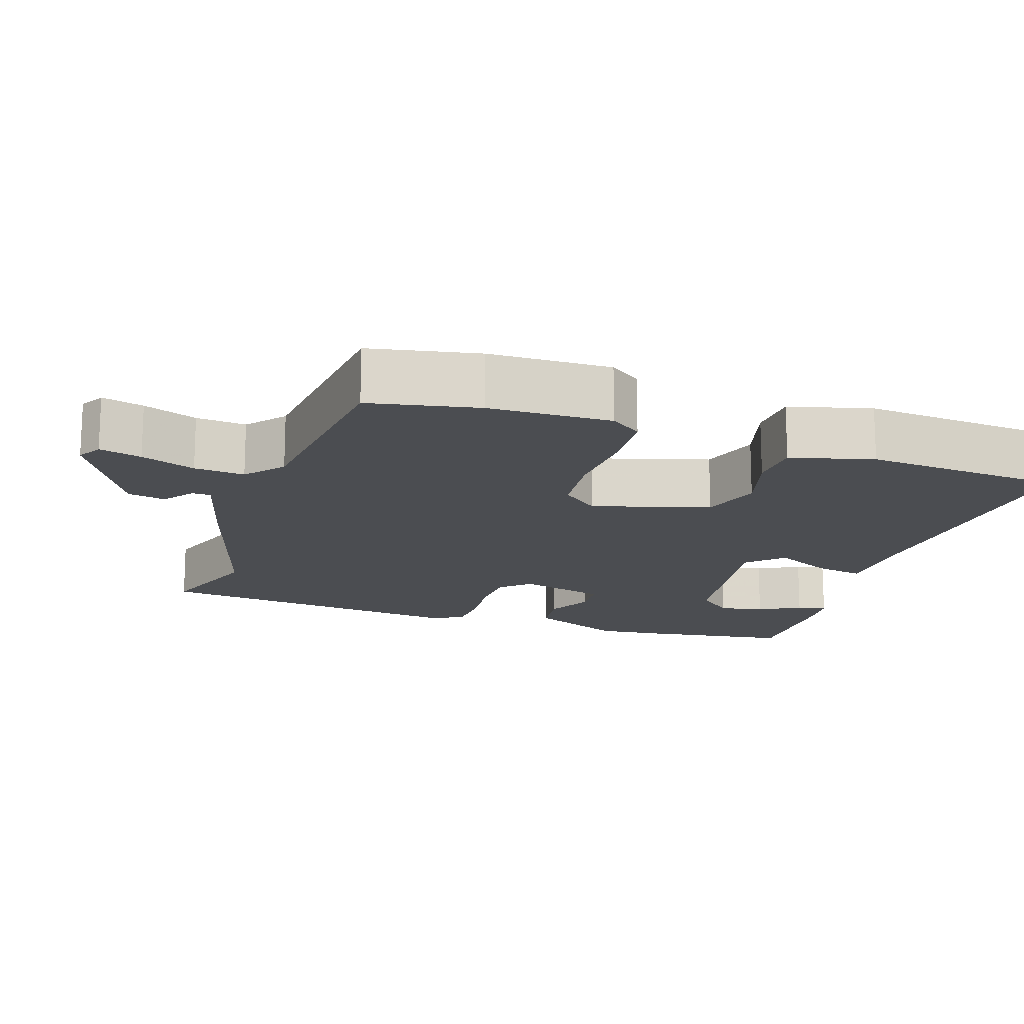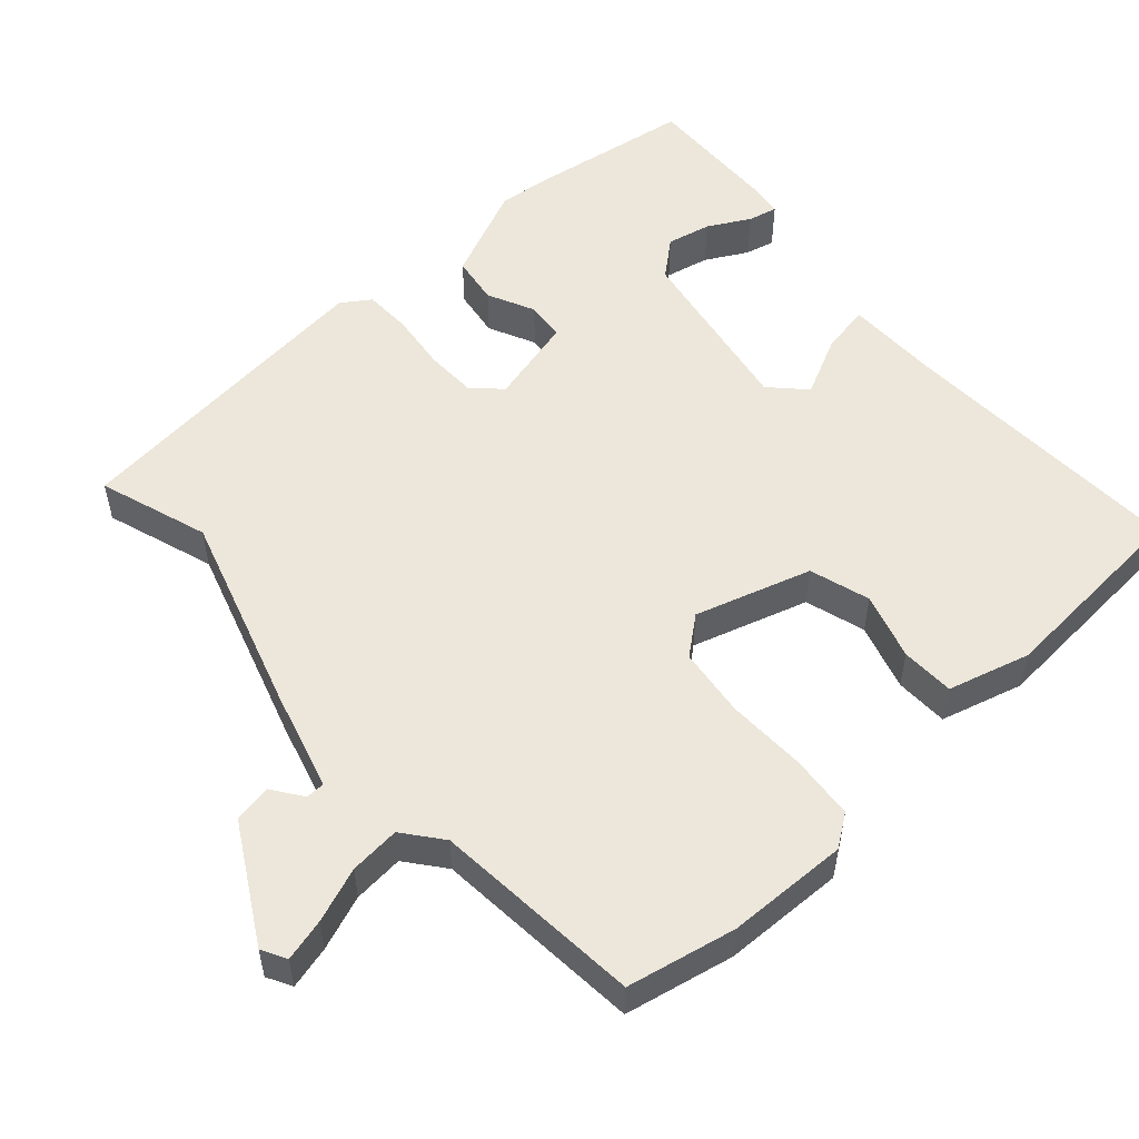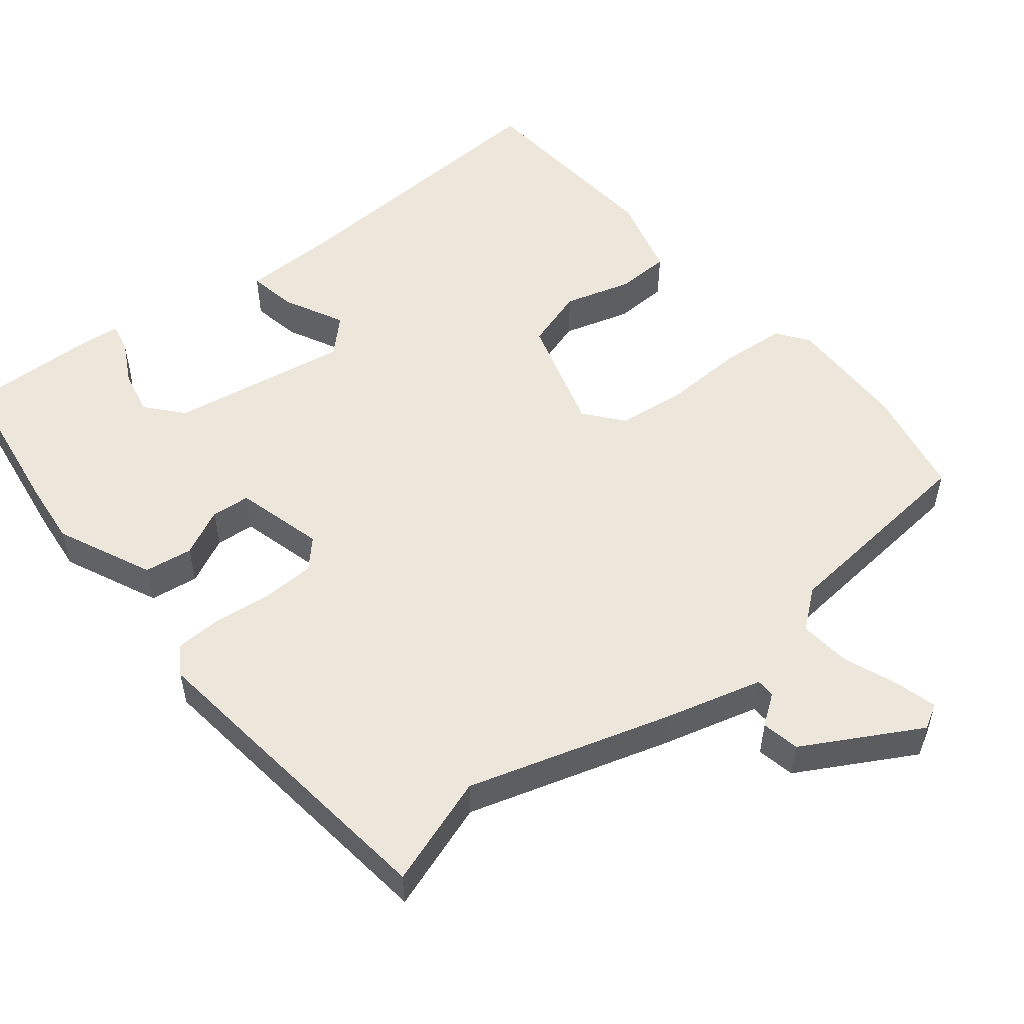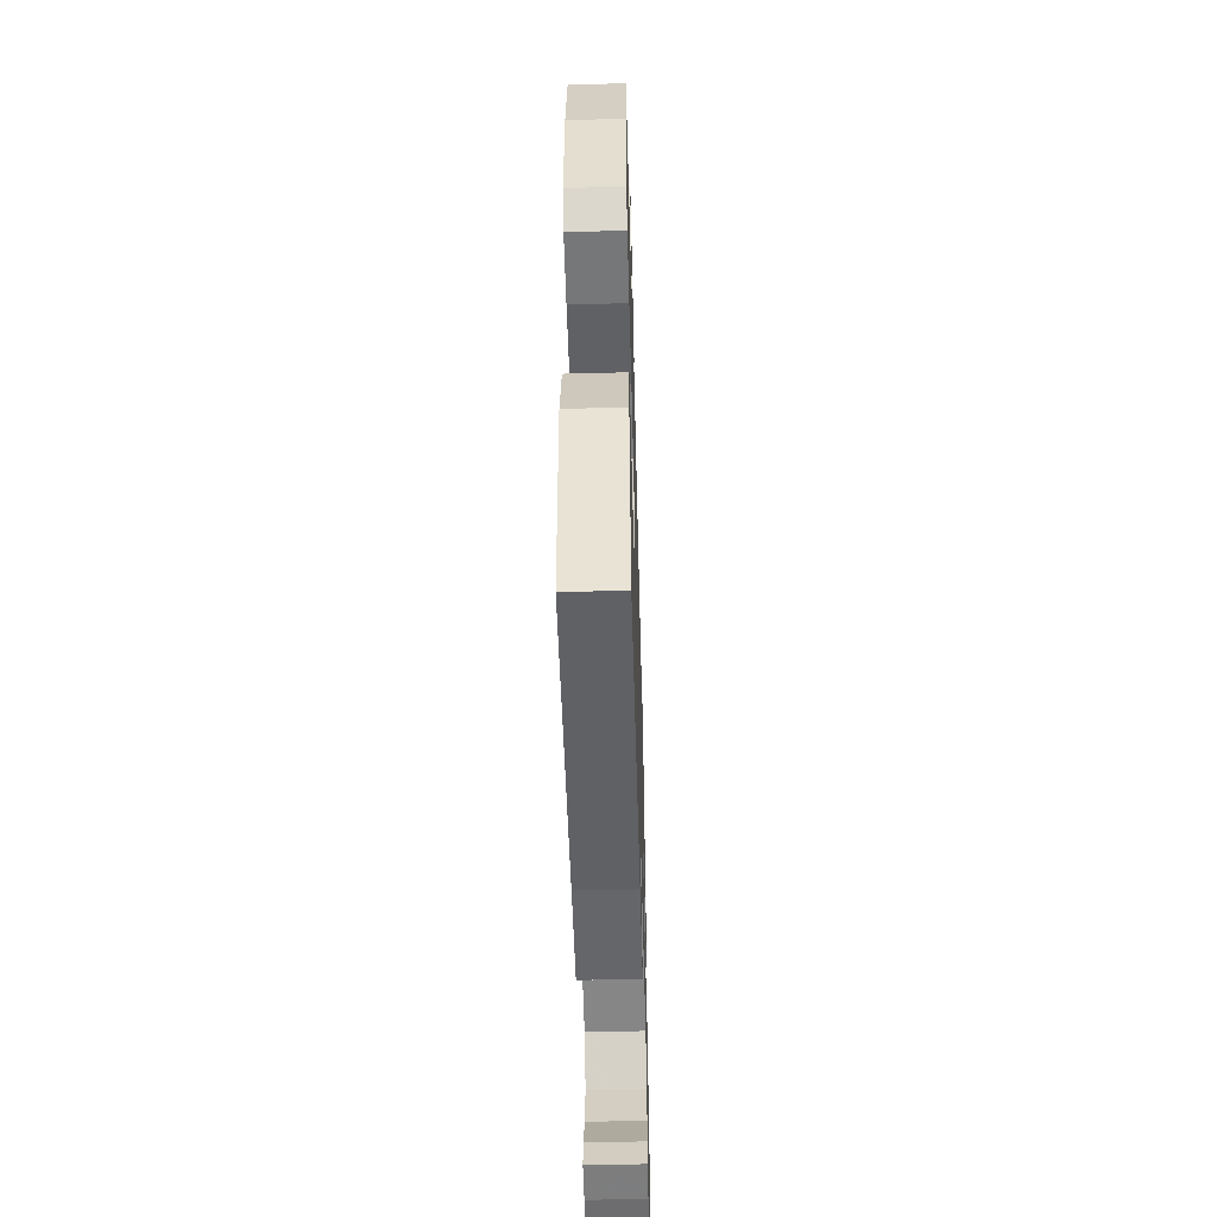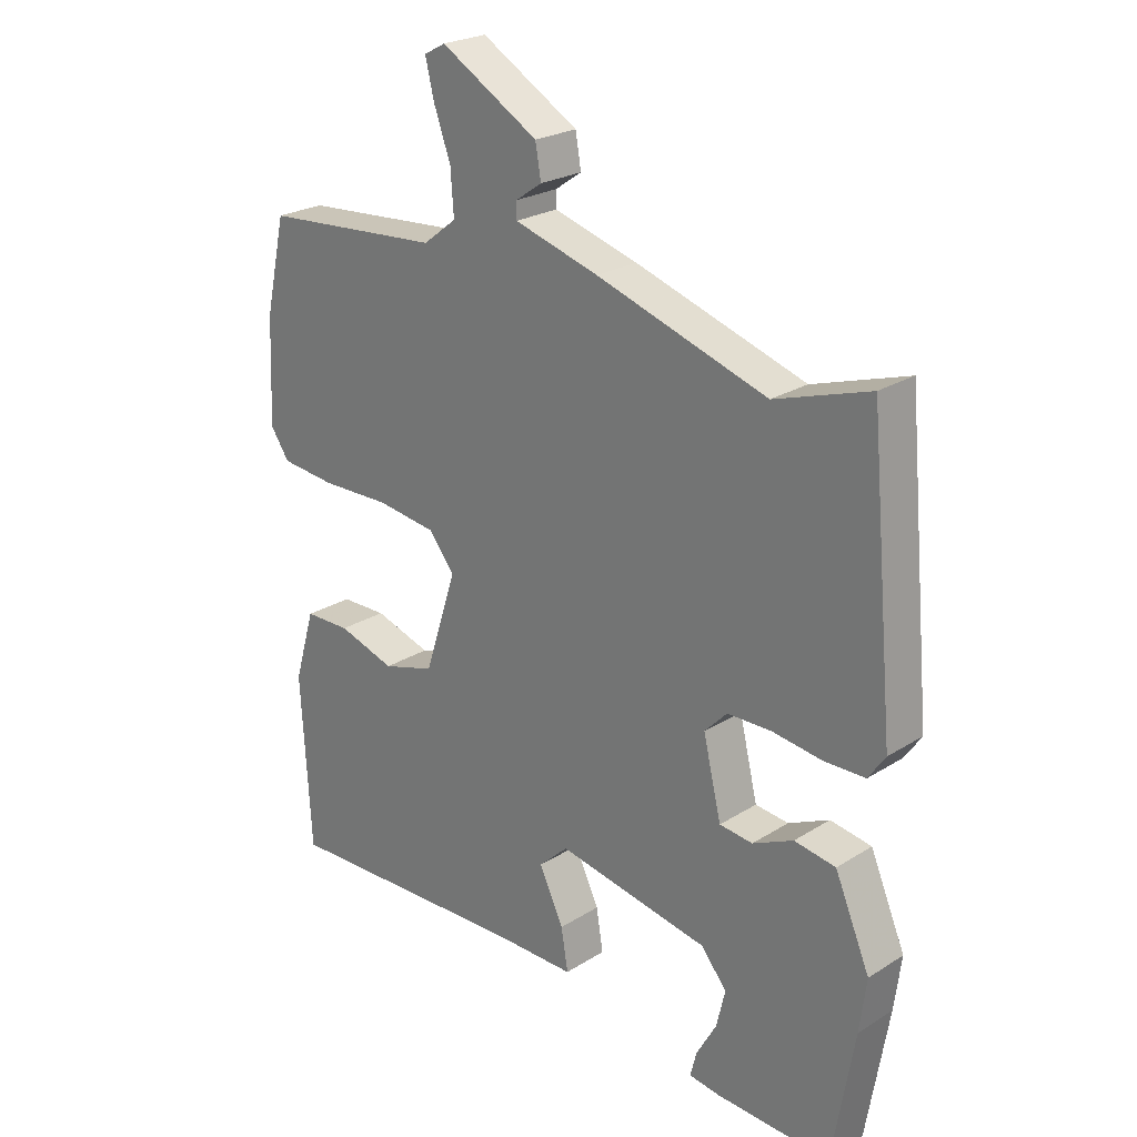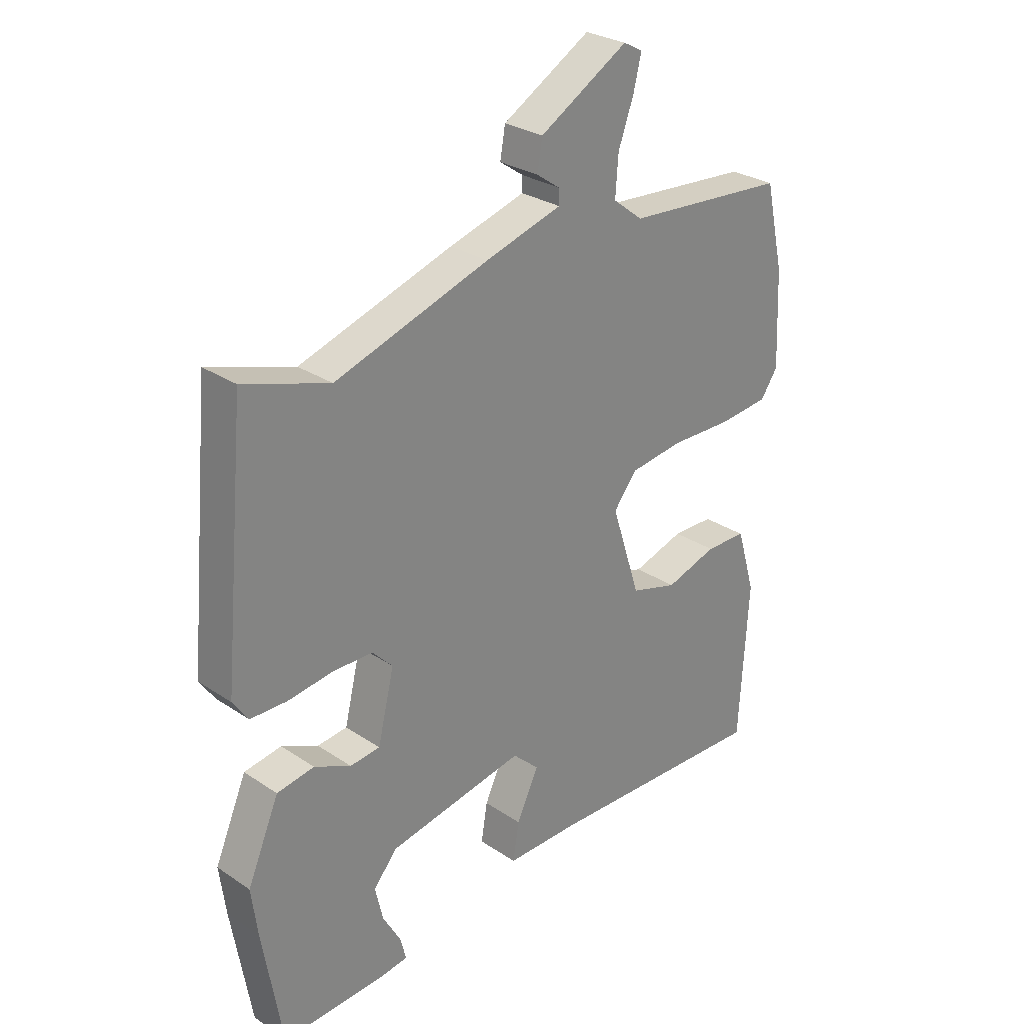
<metadata>
{"format":"obj","ext":"obj","renderer":"f3d","projection":"perspective","resolution":1024,"background":"white","views":[{"elev":-15.9,"azim":70.1,"up":"+Y"},{"elev":53.7,"azim":47.3,"up":"+Y"},{"elev":53.2,"azim":-40.1,"up":"+Y"},{"elev":-51.3,"azim":91.6,"up":"+Z"},{"elev":23.9,"azim":-136.2,"up":"+Z"},{"elev":28.2,"azim":-44.7,"up":"+Z"}]}
</metadata>
<code>
v -0.494 0.07 -0.536
v -0.529 0.07 -0.328
v -0.54 0.07 -0.243
v -0.484 0.07 -0.112
v -0.418 0.07 -0.101
v -0.353 0.07 -0.131
v -0.3 0.07 -0.125
v -0.271 0.07 -0.004
v -0.307 0.07 0.033
v -0.377 0.07 0.034
v -0.457 0.07 0.023
v -0.522 0.07 0.024
v -0.549 0.07 0.063
v -0.508 0.07 0.502
v -0.357 0.07 0.454
v -0.085 0.07 0.543
v 0.05 0.07 0.583
v 0.05 0.07 0.609
v 0.008 0.07 0.638
v 0.017 0.07 0.69
v 0.173 0.07 0.782
v 0.207 0.07 0.764
v 0.193 0.07 0.706
v 0.166 0.07 0.631
v 0.161 0.07 0.562
v 0.214 0.07 0.521
v 0.5 0.07 0.5
v 0.533 0.07 0.352
v 0.54 0.07 0.186
v 0.51 0.07 0.142
v 0.422 0.07 0.133
v 0.313 0.07 0.135
v 0.218 0.07 0.122
v 0.177 0.07 0.07
v 0.228 0.07 -0.088
v 0.311 0.07 -0.112
v 0.402 0.07 -0.083
v 0.475 0.07 -0.084
v 0.508 0.07 -0.196
v 0.492 0.07 -0.471
v 0.094 0.07 -0.459
v -0.036 0.07 -0.46
v -0.025 0.07 -0.393
v 0.014 0.07 -0.311
v -0.033 0.07 -0.267
v -0.276 0.07 -0.313
v -0.317 0.07 -0.363
v -0.303 0.07 -0.423
v -0.271 0.07 -0.48
v -0.261 0.07 -0.52
v -0.311 0.07 -0.527
v -0.494 0 -0.536
v -0.529 0 -0.328
v -0.54 0 -0.243
v -0.484 0 -0.112
v -0.418 0 -0.101
v -0.353 0 -0.131
v -0.3 0 -0.125
v -0.271 0 -0.004
v -0.307 0 0.033
v -0.377 0 0.034
v -0.457 0 0.023
v -0.522 0 0.024
v -0.549 0 0.063
v -0.508 0 0.502
v -0.357 0 0.454
v -0.085 0 0.543
v 0.05 0 0.583
v 0.05 0 0.609
v 0.008 0 0.638
v 0.017 0 0.69
v 0.173 0 0.782
v 0.207 0 0.764
v 0.193 0 0.706
v 0.166 0 0.631
v 0.161 0 0.562
v 0.214 0 0.521
v 0.5 0 0.5
v 0.533 0 0.352
v 0.54 0 0.186
v 0.51 0 0.142
v 0.422 0 0.133
v 0.313 0 0.135
v 0.218 0 0.122
v 0.177 0 0.07
v 0.228 0 -0.088
v 0.311 0 -0.112
v 0.402 0 -0.083
v 0.475 0 -0.084
v 0.508 0 -0.196
v 0.492 0 -0.471
v 0.094 0 -0.459
v -0.036 0 -0.46
v -0.025 0 -0.393
v 0.014 0 -0.311
v -0.033 0 -0.267
v -0.276 0 -0.313
v -0.317 0 -0.363
v -0.303 0 -0.423
v -0.271 0 -0.48
v -0.261 0 -0.52
v -0.311 0 -0.527
f 2 3 4
f 1 2 4
f 51 1 4
f 50 51 4
f 49 50 4
f 48 49 4
f 47 48 4 5
f 46 47 5 6
f 45 46 6 7
f 41 42 43 44
f 40 41 44
f 39 40 44
f 38 39 44
f 37 38 44
f 36 37 44
f 35 36 44 45
f 45 7 8
f 35 45 8
f 34 35 8
f 30 31 32
f 29 30 32
f 28 29 32
f 27 28 32
f 26 27 32
f 25 26 32 33
f 22 23 24
f 21 22 24
f 20 21 24
f 19 20 24
f 18 19 24
f 17 18 24 25
f 34 8 9
f 33 34 9
f 25 33 9
f 17 25 9
f 16 17 9
f 15 16 9
f 13 14 15
f 12 13 15
f 11 12 15
f 10 11 15
f 9 10 15
f 55 54 53
f 55 53 52
f 55 52 102
f 55 102 101
f 55 101 100
f 55 100 99
f 56 55 99 98
f 57 56 98 97
f 58 57 97 96
f 95 94 93 92
f 95 92 91
f 95 91 90
f 95 90 89
f 95 89 88
f 95 88 87
f 96 95 87 86
f 59 58 96
f 59 96 86
f 59 86 85
f 83 82 81
f 83 81 80
f 83 80 79
f 83 79 78
f 83 78 77
f 84 83 77 76
f 75 74 73
f 75 73 72
f 75 72 71
f 75 71 70
f 75 70 69
f 76 75 69 68
f 60 59 85
f 60 85 84
f 60 84 76
f 60 76 68
f 60 68 67
f 60 67 66
f 66 65 64
f 66 64 63
f 66 63 62
f 66 62 61
f 66 61 60
f 1 52 53 2
f 2 53 54 3
f 3 54 55 4
f 4 55 56 5
f 5 56 57 6
f 6 57 58 7
f 7 58 59 8
f 8 59 60 9
f 9 60 61 10
f 10 61 62 11
f 11 62 63 12
f 12 63 64 13
f 13 64 65 14
f 14 65 66 15
f 15 66 67 16
f 16 67 68 17
f 17 68 69 18
f 18 69 70 19
f 19 70 71 20
f 20 71 72 21
f 21 72 73 22
f 22 73 74 23
f 23 74 75 24
f 24 75 76 25
f 25 76 77 26
f 26 77 78 27
f 27 78 79 28
f 28 79 80 29
f 29 80 81 30
f 30 81 82 31
f 31 82 83 32
f 32 83 84 33
f 33 84 85 34
f 34 85 86 35
f 35 86 87 36
f 36 87 88 37
f 37 88 89 38
f 38 89 90 39
f 39 90 91 40
f 40 91 92 41
f 41 92 93 42
f 42 93 94 43
f 43 94 95 44
f 44 95 96 45
f 45 96 97 46
f 46 97 98 47
f 47 98 99 48
f 48 99 100 49
f 49 100 101 50
f 50 101 102 51
f 51 102 52 1

</code>
